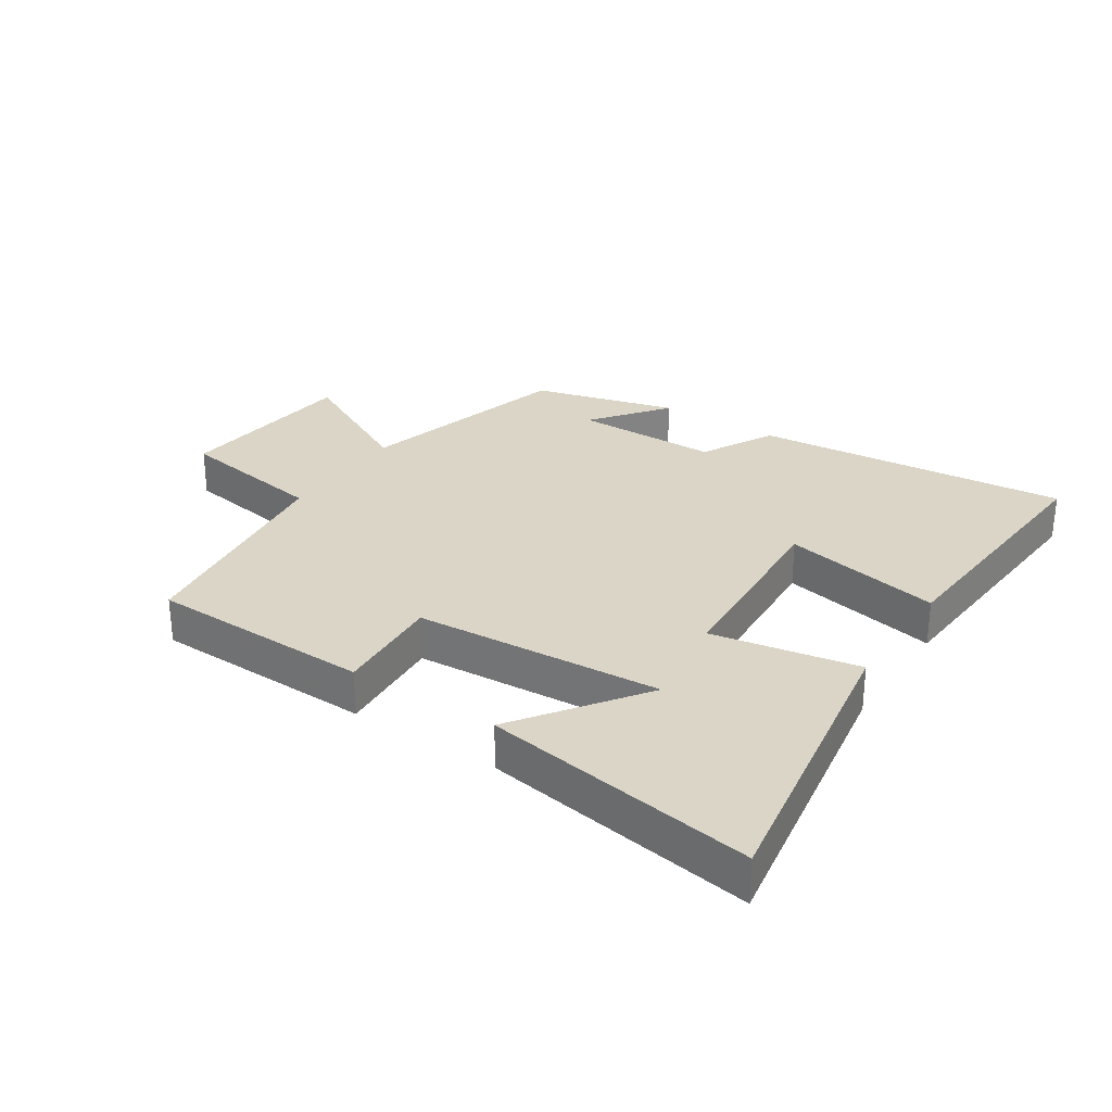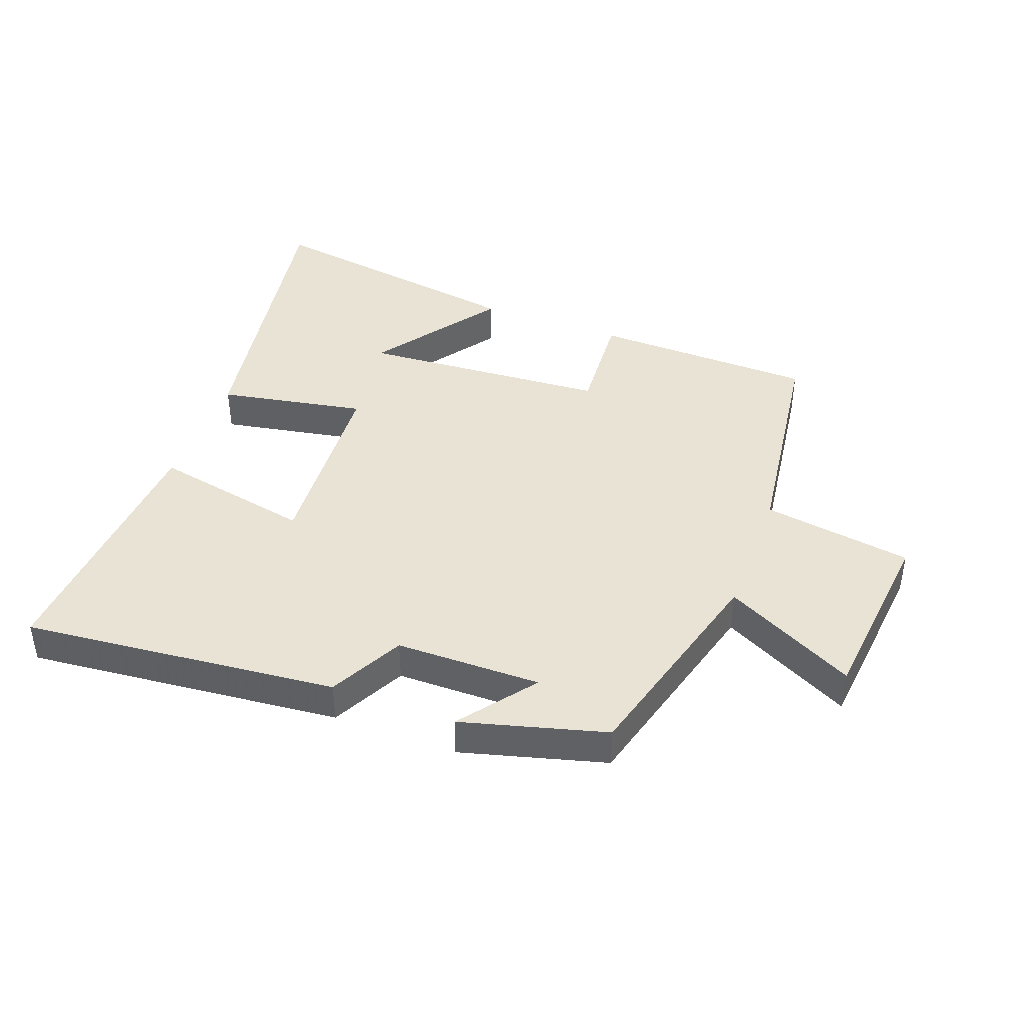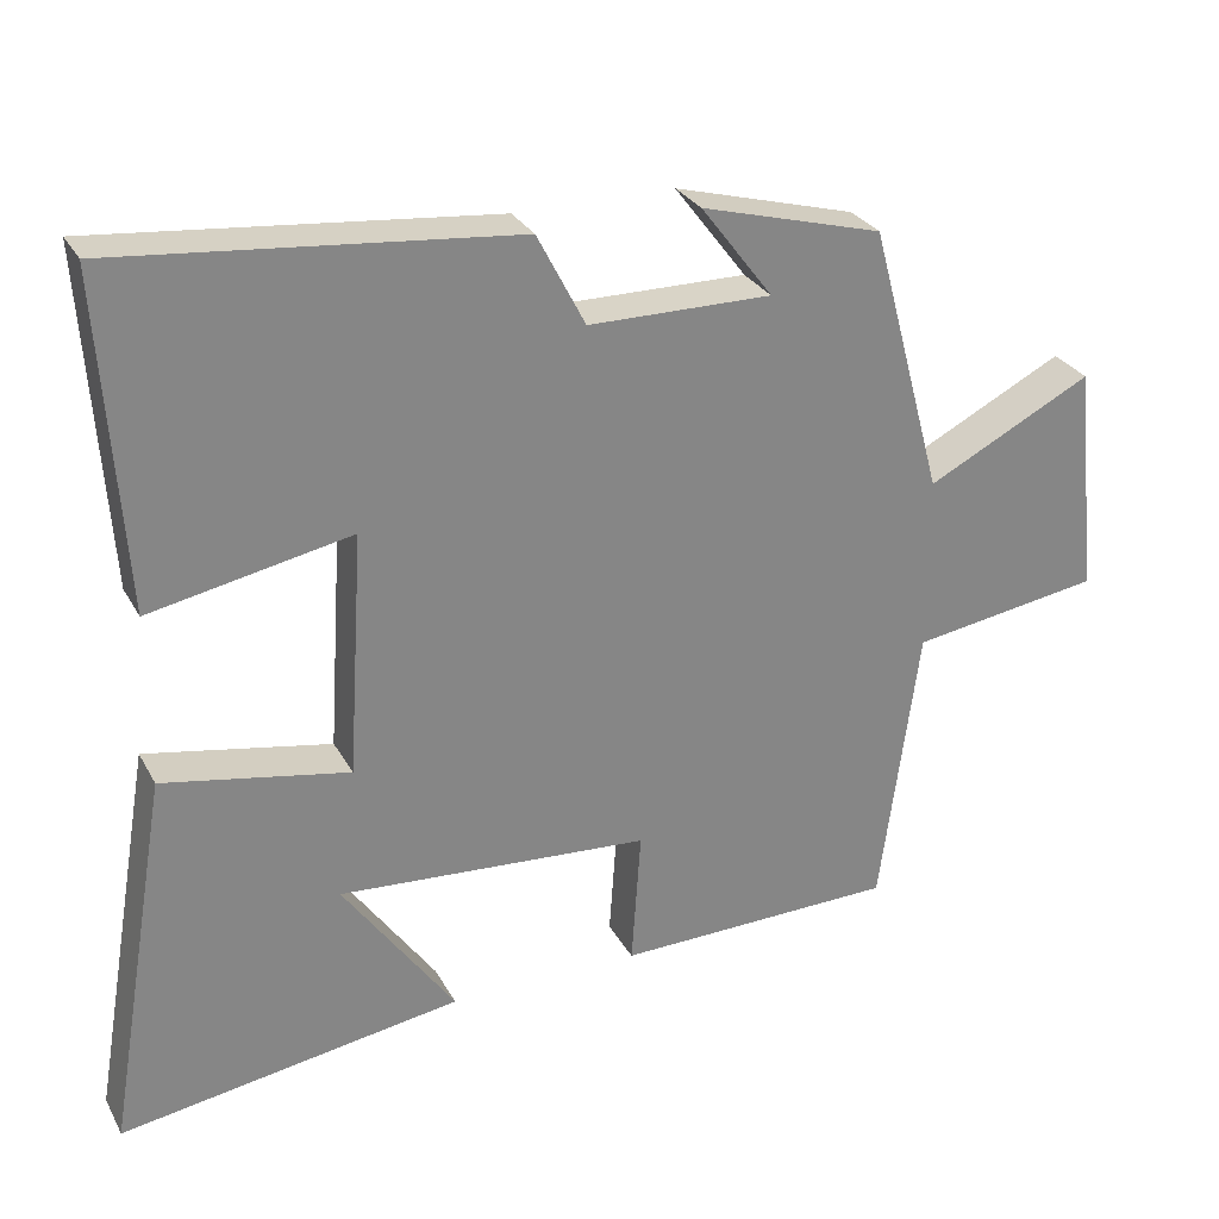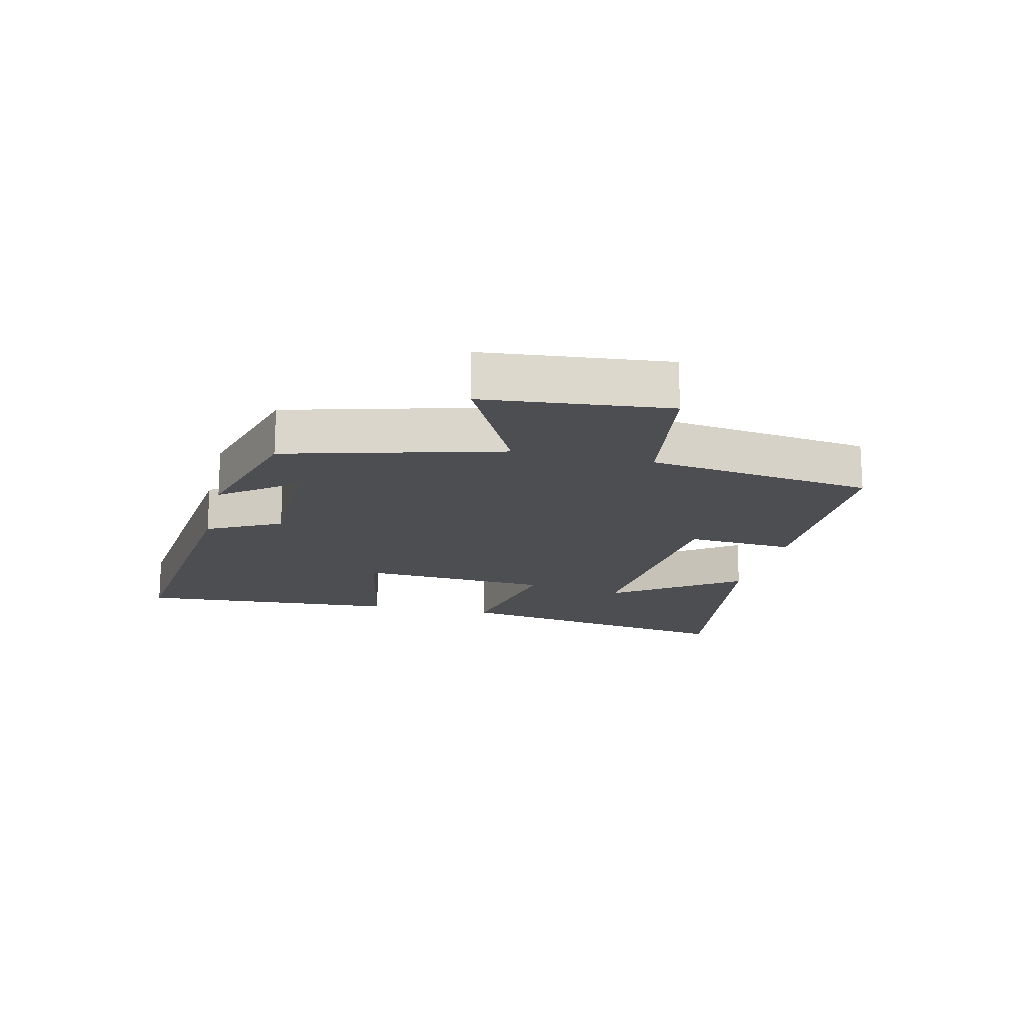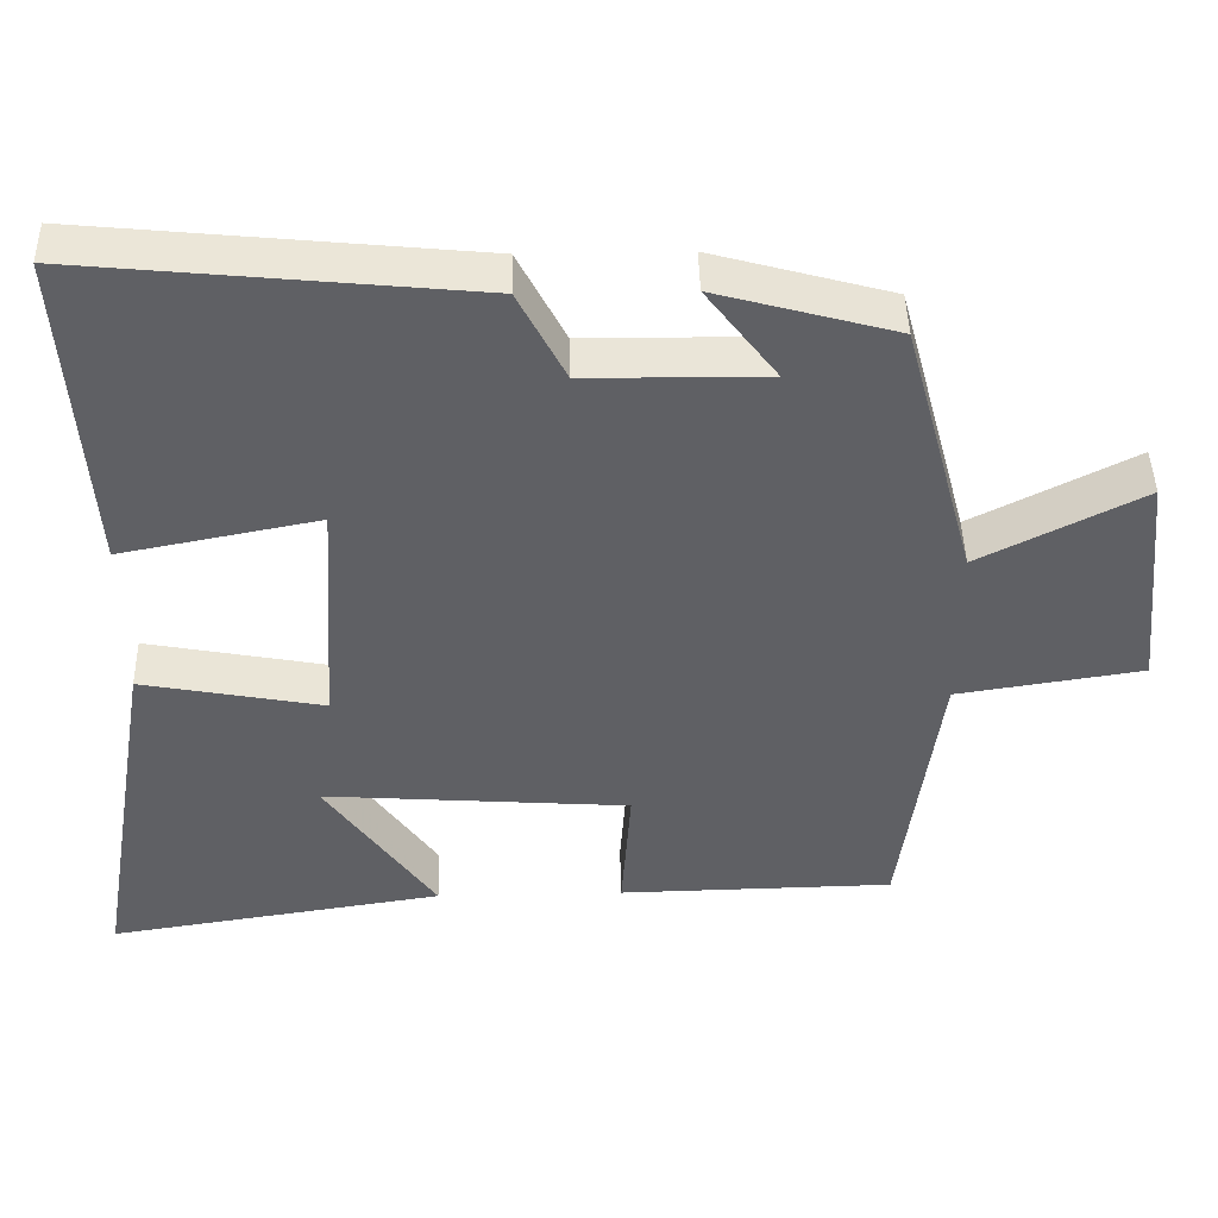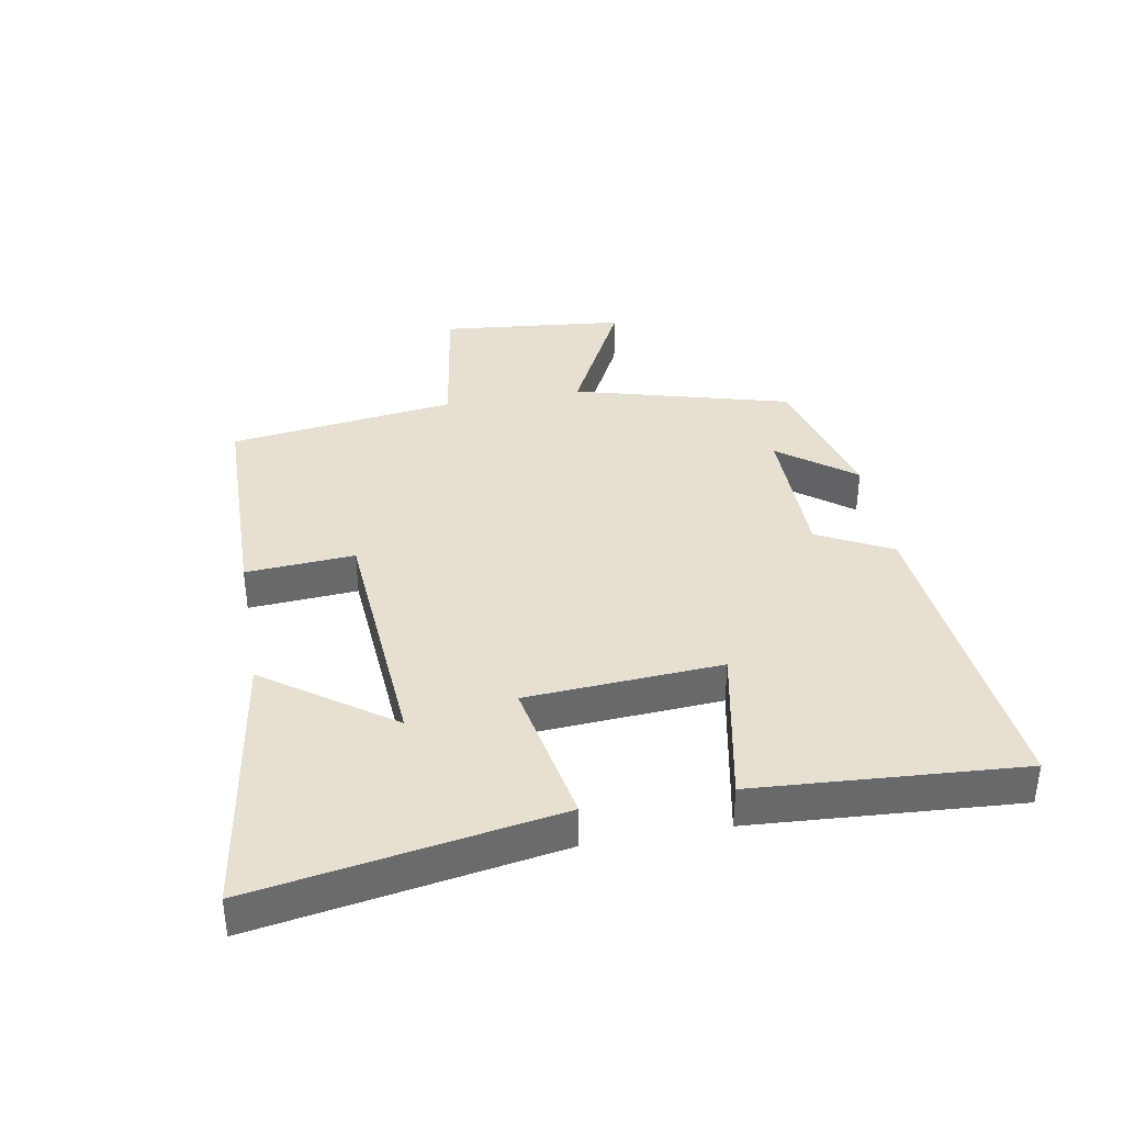
<metadata>
{"format":"obj","ext":"obj","renderer":"f3d","projection":"perspective","resolution":1024,"background":"white","views":[{"elev":29.0,"azim":-146.4,"up":"+Y"},{"elev":42.2,"azim":20.5,"up":"+Y"},{"elev":28.5,"azim":-23.8,"up":"+Z"},{"elev":-16.7,"azim":76.6,"up":"+Y"},{"elev":44.4,"azim":-1.3,"up":"+Z"},{"elev":37.8,"azim":-100.1,"up":"+Y"}]}
</metadata>
<code>
v 0.407 0.07 0.437
v 0.5 0.07 0.093
v 0.71 0.07 0.2
v 0.74 0.07 -0.094
v 0.5 0.07 -0.131
v 0.451 0.07 -0.493
v 0.095 0.07 -0.5
v 0.107 0.07 -0.327
v -0.289 0.07 -0.299
v -0.147 0.07 -0.5
v -0.581 0.07 -0.567
v -0.5 0.07 -0.089
v -0.265 0.07 -0.133
v -0.245 0.07 0.177
v -0.5 0.07 0.127
v -0.528 0.07 0.55
v -0.025 0.07 0.5
v 0.036 0.07 0.382
v 0.268 0.07 0.38
v 0.177 0.07 0.5
v 0.407 0 0.437
v 0.5 0 0.093
v 0.71 0 0.2
v 0.74 0 -0.094
v 0.5 0 -0.131
v 0.451 0 -0.493
v 0.095 0 -0.5
v 0.107 0 -0.327
v -0.289 0 -0.299
v -0.147 0 -0.5
v -0.581 0 -0.567
v -0.5 0 -0.089
v -0.265 0 -0.133
v -0.245 0 0.177
v -0.5 0 0.127
v -0.528 0 0.55
v -0.025 0 0.5
v 0.036 0 0.382
v 0.268 0 0.38
v 0.177 0 0.5
f 19 20 1 2
f 18 19 2
f 16 17 18
f 15 16 18
f 14 15 18
f 13 14 18 2
f 11 12 13
f 9 10 11
f 9 11 13
f 8 9 13 2
f 7 8 2
f 6 7 2
f 5 6 2
f 2 3 4 5
f 22 21 40 39
f 22 39 38
f 38 37 36
f 38 36 35
f 38 35 34
f 22 38 34 33
f 33 32 31
f 31 30 29
f 33 31 29
f 22 33 29 28
f 22 28 27
f 22 27 26
f 22 26 25
f 25 24 23 22
f 1 21 22 2
f 2 22 23 3
f 3 23 24 4
f 4 24 25 5
f 5 25 26 6
f 6 26 27 7
f 7 27 28 8
f 8 28 29 9
f 9 29 30 10
f 10 30 31 11
f 11 31 32 12
f 12 32 33 13
f 13 33 34 14
f 14 34 35 15
f 15 35 36 16
f 16 36 37 17
f 17 37 38 18
f 18 38 39 19
f 19 39 40 20
f 20 40 21 1

</code>
